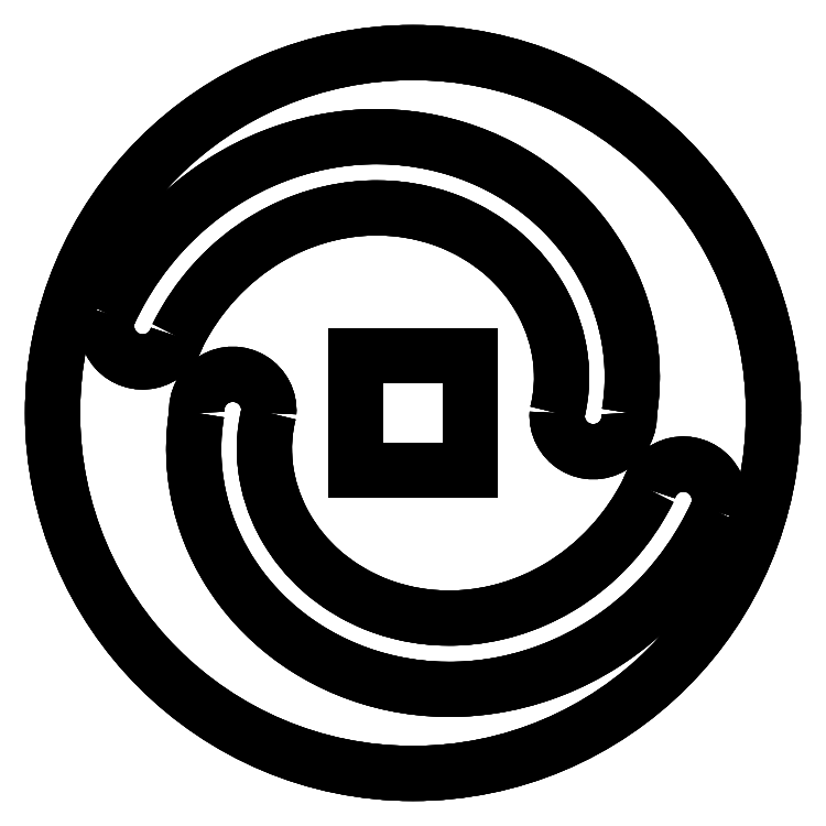
<metadata>
{"format":"dxf","ext":"dxf","renderer":"ezdxf+matplotlib","layout":"modelspace","background":"white","min_lineweight":24,"dpi":150}
</metadata>
<code>
0
SECTION
2
ENTITIES
0
LINE
8
Body
10
25
20
0
30
0
11
25
21
0
31
4
0
LINE
8
Body
10
25
20
0
30
0
11
25
21
0
31
4
0
CIRCLE
8
Body
10
0
20
0
40
25
0
CIRCLE
8
Body
10
0
20
0
40
25
0
CIRCLE
8
Body
10
0
20
0
40
25
0
ARC
8
Body
10
-12.5
20
0.1784
30
0
40
2.506
50
-4.082
51
-175.9
0
SPLINE
8
Body
210
0
220
0
230
1
70
8
71
3
72
29
73
25
74
0
40
0
40
0
40
0
40
0
40
0.3749
40
0.3749
40
0.3749
40
0.7498
40
0.7498
40
0.7498
40
1.125
40
1.125
40
1.125
40
1.5
40
1.5
40
1.5
40
1.874
40
1.874
40
1.874
40
2.249
40
2.249
40
2.249
40
2.624
40
2.624
40
2.624
40
2.999
40
2.999
40
2.999
40
2.999
10
-10
20
0
30
0
10
-10.3
20
-1.178
30
0
10
-10.39
20
-2.464
30
0
10
-10.23
20
-3.773
30
0
10
-10.06
20
-5.081
30
0
10
-9.648
20
-6.411
30
0
10
-8.973
20
-7.663
30
0
10
-8.299
20
-8.916
30
0
10
-7.365
20
-10.09
30
0
10
-6.205
20
-11.08
30
0
10
-5.047
20
-12.07
30
0
10
-3.664
20
-12.89
30
0
10
-2.128
20
-13.43
30
0
10
-0.5924
20
-13.98
30
0
10
1.094
20
-14.26
30
0
10
2.829
20
-14.22
30
0
10
4.563
20
-14.18
30
0
10
6.343
20
-13.82
30
0
10
8.046
20
-13.13
30
0
10
9.75
20
-12.44
30
0
10
11.38
20
-11.41
30
0
10
12.8
20
-10.09
30
0
10
14.23
20
-8.77
30
0
10
15.45
20
-7.15
30
0
10
16.36
20
-5.315
30
0
0
SPLINE
8
Body
210
0
220
0
230
1
70
8
71
3
72
29
73
25
74
0
40
0
40
0
40
0
40
0
40
0.3749
40
0.3749
40
0.3749
40
0.7498
40
0.7498
40
0.7498
40
1.125
40
1.125
40
1.125
40
1.5
40
1.5
40
1.5
40
1.874
40
1.874
40
1.874
40
2.249
40
2.249
40
2.249
40
2.624
40
2.624
40
2.624
40
2.999
40
2.999
40
2.999
40
2.999
10
-15
20
8.882e-15
30
0
10
-15.3
20
-1.767
30
0
10
-15.28
20
-3.642
30
0
10
-14.92
20
-5.503
30
0
10
-14.55
20
-7.364
30
0
10
-13.83
20
-9.211
30
0
10
-12.77
20
-10.91
30
0
10
-11.72
20
-12.61
30
0
10
-10.32
20
-14.16
30
0
10
-8.649
20
-15.44
30
0
10
-6.977
20
-16.72
30
0
10
-5.028
20
-17.73
30
0
10
-2.91
20
-18.37
30
0
10
-0.7928
20
-19.01
30
0
10
1.492
20
-19.28
30
0
10
3.804
20
-19.13
30
0
10
6.116
20
-18.97
30
0
10
8.453
20
-18.39
30
0
10
10.66
20
-17.39
30
0
10
12.87
20
-16.39
30
0
10
14.94
20
-14.97
30
0
10
16.73
20
-13.19
30
0
10
18.52
20
-11.4
30
0
10
20.02
20
-9.256
30
0
10
21.11
20
-6.86
30
0
0
ARC
8
Body
10
18.75
20
-6.044
30
0
40
2.5
50
-19.05
51
163
0
ARC
8
Body
10
12.5
20
-0.1784
30
0
40
2.506
50
175.9
51
4.082
0
SPLINE
8
Body
210
0
220
0
230
1
70
8
71
3
72
29
73
25
74
0
40
0
40
0
40
0
40
0
40
0.3749
40
0.3749
40
0.3749
40
0.7498
40
0.7498
40
0.7498
40
1.125
40
1.125
40
1.125
40
1.5
40
1.5
40
1.5
40
1.874
40
1.874
40
1.874
40
2.249
40
2.249
40
2.249
40
2.624
40
2.624
40
2.624
40
2.999
40
2.999
40
2.999
40
2.999
10
15
20
-8.882e-15
30
0
10
15.3
20
1.767
30
0
10
15.28
20
3.642
30
0
10
14.92
20
5.503
30
0
10
14.55
20
7.364
30
0
10
13.83
20
9.211
30
0
10
12.77
20
10.91
30
0
10
11.72
20
12.61
30
0
10
10.32
20
14.16
30
0
10
8.649
20
15.44
30
0
10
6.977
20
16.72
30
0
10
5.028
20
17.73
30
0
10
2.91
20
18.37
30
0
10
0.7928
20
19.01
30
0
10
-1.492
20
19.28
30
0
10
-3.804
20
19.13
30
0
10
-6.116
20
18.97
30
0
10
-8.453
20
18.39
30
0
10
-10.66
20
17.39
30
0
10
-12.87
20
16.39
30
0
10
-14.94
20
14.97
30
0
10
-16.73
20
13.19
30
0
10
-18.52
20
11.4
30
0
10
-20.02
20
9.256
30
0
10
-21.11
20
6.86
30
0
0
ARC
8
Body
10
-18.75
20
6.044
30
0
40
2.5
50
161
51
-16.95
0
SPLINE
8
Body
210
0
220
0
230
1
70
8
71
3
72
29
73
25
74
0
40
0
40
0
40
0
40
0
40
0.3749
40
0.3749
40
0.3749
40
0.7498
40
0.7498
40
0.7498
40
1.125
40
1.125
40
1.125
40
1.5
40
1.5
40
1.5
40
1.874
40
1.874
40
1.874
40
2.249
40
2.249
40
2.249
40
2.624
40
2.624
40
2.624
40
2.999
40
2.999
40
2.999
40
2.999
10
10
20
-2.22e-16
30
0
10
10.3
20
1.178
30
0
10
10.39
20
2.464
30
0
10
10.23
20
3.773
30
0
10
10.06
20
5.081
30
0
10
9.648
20
6.411
30
0
10
8.973
20
7.663
30
0
10
8.299
20
8.916
30
0
10
7.365
20
10.09
30
0
10
6.205
20
11.08
30
0
10
5.047
20
12.07
30
0
10
3.664
20
12.89
30
0
10
2.128
20
13.43
30
0
10
0.5924
20
13.98
30
0
10
-1.094
20
14.26
30
0
10
-2.829
20
14.22
30
0
10
-4.563
20
14.18
30
0
10
-6.343
20
13.82
30
0
10
-8.046
20
13.13
30
0
10
-9.75
20
12.44
30
0
10
-11.38
20
11.41
30
0
10
-12.8
20
10.09
30
0
10
-14.23
20
8.77
30
0
10
-15.45
20
7.15
30
0
10
-16.36
20
5.315
30
0
0
LINE
8
Body
10
-4
20
-4
30
0
11
-4
21
4
31
0
0
LINE
8
Body
10
4
20
-4
30
0
11
-4
21
-4
31
0
0
LINE
8
Body
10
4
20
4
30
0
11
4
21
-4
31
0
0
LINE
8
Body
10
-4
20
4
30
0
11
4
21
4
31
0
0
CIRCLE
8
Body
10
0
20
0
40
25
0
SPLINE
8
Body
210
0
220
0
230
1
70
8
71
3
72
23
73
19
74
0
40
0
40
0
40
0
40
0
40
0.2407
40
0.2407
40
0.2407
40
0.4271
40
0.4271
40
0.4271
40
0.5745
40
0.5745
40
0.5745
40
0.6938
40
0.6938
40
0.6938
40
0.8732
40
0.8732
40
0.8732
40
1
40
1
40
1
40
1
10
16.36
20
-5.315
30
4
10
14.96
20
-8.132
30
4
10
12.76
20
-10.55
30
4
10
10.05
20
-12.14
30
4
10
7.949
20
-13.38
30
4
10
5.553
20
-14.11
30
4
10
3.121
20
-14.21
30
4
10
1.2
20
-14.3
30
4
10
-0.7399
20
-13.99
30
4
10
-2.529
20
-13.28
30
4
10
-3.979
20
-12.71
30
4
10
-5.328
20
-11.89
30
4
10
-6.479
20
-10.84
30
4
10
-8.212
20
-9.27
30
4
10
-9.49
20
-7.186
30
4
10
-10.02
20
-4.906
30
4
10
-10.4
20
-3.299
30
4
10
-10.41
20
-1.6
30
4
10
-10
20
-8.882e-16
30
4
0
ARC
8
Body
10
18.75
20
-6.044
30
4
40
2.5
50
-19.05
51
163
0
ARC
8
Body
10
-12.5
20
0.1784
30
4
40
2.506
50
-4.082
51
-175.9
0
SPLINE
8
Body
210
0
220
0
230
1
70
8
71
3
72
26
73
22
74
0
40
0
40
0
40
0
40
0
40
0.2035
40
0.2035
40
0.2035
40
0.374
40
0.374
40
0.374
40
0.5192
40
0.5192
40
0.5192
40
0.6435
40
0.6435
40
0.6435
40
0.7508
40
0.7508
40
0.7508
40
0.8444
40
0.8444
40
0.8444
40
1
40
1
40
1
40
1
10
21.11
20
-6.86
30
4
10
19.62
20
-10.14
30
4
10
17.3
20
-13.04
30
4
10
14.41
20
-15.19
30
4
10
11.98
20
-16.99
30
4
10
9.158
20
-18.25
30
4
10
6.192
20
-18.82
30
4
10
3.67
20
-19.3
30
4
10
1.049
20
-19.29
30
4
10
-1.463
20
-18.74
30
4
10
-3.614
20
-18.28
30
4
10
-5.682
20
-17.43
30
4
10
-7.527
20
-16.23
30
4
10
-9.12
20
-15.2
30
4
10
-10.55
20
-13.91
30
4
10
-11.72
20
-12.42
30
4
10
-12.74
20
-11.12
30
4
10
-13.57
20
-9.662
30
4
10
-14.16
20
-8.115
30
4
10
-15.15
20
-5.547
30
4
10
-15.46
20
-2.715
30
4
10
-15
20
8.882e-15
30
4
0
LINE
8
Body
10
4
20
4
30
4
11
-4
21
4
31
4
0
LINE
8
Body
10
-4
20
4
30
4
11
-4
21
-4
31
4
0
LINE
8
Body
10
-4
20
-4
30
4
11
4
21
-4
31
4
0
LINE
8
Body
10
4
20
-4
30
4
11
4
21
4
31
4
0
SPLINE
8
Body
210
0
220
0
230
1
70
8
71
3
72
23
73
19
74
0
40
0
40
0
40
0
40
0
40
0.2407
40
0.2407
40
0.2407
40
0.4271
40
0.4271
40
0.4271
40
0.5745
40
0.5745
40
0.5745
40
0.6938
40
0.6938
40
0.6938
40
0.8732
40
0.8732
40
0.8732
40
1
40
1
40
1
40
1
10
-16.36
20
5.315
30
4
10
-14.96
20
8.132
30
4
10
-12.76
20
10.55
30
4
10
-10.05
20
12.14
30
4
10
-7.949
20
13.38
30
4
10
-5.553
20
14.11
30
4
10
-3.121
20
14.21
30
4
10
-1.2
20
14.3
30
4
10
0.7399
20
13.99
30
4
10
2.529
20
13.28
30
4
10
3.979
20
12.71
30
4
10
5.328
20
11.89
30
4
10
6.479
20
10.84
30
4
10
8.212
20
9.27
30
4
10
9.49
20
7.186
30
4
10
10.02
20
4.906
30
4
10
10.4
20
3.299
30
4
10
10.41
20
1.6
30
4
10
10
20
0
30
4
0
ARC
8
Body
10
12.5
20
-0.1784
30
4
40
2.506
50
175.9
51
4.082
0
SPLINE
8
Body
210
0
220
0
230
1
70
8
71
3
72
26
73
22
74
0
40
0
40
0
40
0
40
0
40
0.2035
40
0.2035
40
0.2035
40
0.374
40
0.374
40
0.374
40
0.5192
40
0.5192
40
0.5192
40
0.6435
40
0.6435
40
0.6435
40
0.7508
40
0.7508
40
0.7508
40
0.8444
40
0.8444
40
0.8444
40
1
40
1
40
1
40
1
10
-21.11
20
6.86
30
4
10
-19.62
20
10.14
30
4
10
-17.3
20
13.04
30
4
10
-14.41
20
15.19
30
4
10
-11.98
20
16.99
30
4
10
-9.158
20
18.25
30
4
10
-6.192
20
18.82
30
4
10
-3.67
20
19.3
30
4
10
-1.049
20
19.29
30
4
10
1.463
20
18.74
30
4
10
3.614
20
18.28
30
4
10
5.682
20
17.43
30
4
10
7.527
20
16.23
30
4
10
9.12
20
15.2
30
4
10
10.55
20
13.91
30
4
10
11.72
20
12.42
30
4
10
12.74
20
11.12
30
4
10
13.57
20
9.662
30
4
10
14.16
20
8.115
30
4
10
15.15
20
5.547
30
4
10
15.46
20
2.715
30
4
10
15
20
-8.882e-15
30
4
0
ARC
8
Body
10
-18.75
20
6.044
30
4
40
2.5
50
161
51
-16.95
0
ARC
8
Body
10
-12.5
20
0.1784
30
0
40
2.506
50
-4.082
51
-175.9
0
LINE
8
Body
10
-15
20
8.465e-15
30
0
11
-15
21
8.465e-15
31
4
0
ARC
8
Body
10
-12.5
20
0.1784
30
4
40
2.506
50
-4.082
51
-175.9
0
LINE
8
Body
10
-10
20
-2.22e-16
30
0
11
-10
21
-2.22e-16
31
4
0
SPLINE
8
Body
210
0
220
0
230
1
70
8
71
3
72
29
73
25
74
0
40
0
40
0
40
0
40
0
40
0.3749
40
0.3749
40
0.3749
40
0.7498
40
0.7498
40
0.7498
40
1.125
40
1.125
40
1.125
40
1.5
40
1.5
40
1.5
40
1.874
40
1.874
40
1.874
40
2.249
40
2.249
40
2.249
40
2.624
40
2.624
40
2.624
40
2.999
40
2.999
40
2.999
40
2.999
10
-10
20
0
30
0
10
-10.3
20
-1.178
30
0
10
-10.39
20
-2.464
30
0
10
-10.23
20
-3.773
30
0
10
-10.06
20
-5.081
30
0
10
-9.648
20
-6.411
30
0
10
-8.973
20
-7.663
30
0
10
-8.299
20
-8.916
30
0
10
-7.365
20
-10.09
30
0
10
-6.205
20
-11.08
30
0
10
-5.047
20
-12.07
30
0
10
-3.664
20
-12.89
30
0
10
-2.128
20
-13.43
30
0
10
-0.5924
20
-13.98
30
0
10
1.094
20
-14.26
30
0
10
2.829
20
-14.22
30
0
10
4.563
20
-14.18
30
0
10
6.343
20
-13.82
30
0
10
8.046
20
-13.13
30
0
10
9.75
20
-12.44
30
0
10
11.38
20
-11.41
30
0
10
12.8
20
-10.09
30
0
10
14.23
20
-8.77
30
0
10
15.45
20
-7.15
30
0
10
16.36
20
-5.315
30
0
0
LINE
8
Body
10
16.36
20
-5.315
30
0
11
16.36
21
-5.315
31
4
0
SPLINE
8
Body
210
0
220
0
230
1
70
8
71
3
72
23
73
19
74
0
40
0
40
0
40
0
40
0
40
0.2407
40
0.2407
40
0.2407
40
0.4271
40
0.4271
40
0.4271
40
0.5745
40
0.5745
40
0.5745
40
0.6938
40
0.6938
40
0.6938
40
0.8732
40
0.8732
40
0.8732
40
1
40
1
40
1
40
1
10
16.36
20
-5.315
30
4
10
14.96
20
-8.132
30
4
10
12.76
20
-10.55
30
4
10
10.05
20
-12.14
30
4
10
7.949
20
-13.38
30
4
10
5.553
20
-14.11
30
4
10
3.121
20
-14.21
30
4
10
1.2
20
-14.3
30
4
10
-0.7399
20
-13.99
30
4
10
-2.529
20
-13.28
30
4
10
-3.979
20
-12.71
30
4
10
-5.328
20
-11.89
30
4
10
-6.479
20
-10.84
30
4
10
-8.212
20
-9.27
30
4
10
-9.49
20
-7.186
30
4
10
-10.02
20
-4.906
30
4
10
-10.4
20
-3.299
30
4
10
-10.41
20
-1.6
30
4
10
-10
20
-8.882e-16
30
4
0
LINE
8
Body
10
-10
20
-2.22e-16
30
0
11
-10
21
-2.22e-16
31
4
0
SPLINE
8
Body
210
0
220
0
230
1
70
8
71
3
72
29
73
25
74
0
40
0
40
0
40
0
40
0
40
0.3749
40
0.3749
40
0.3749
40
0.7498
40
0.7498
40
0.7498
40
1.125
40
1.125
40
1.125
40
1.5
40
1.5
40
1.5
40
1.874
40
1.874
40
1.874
40
2.249
40
2.249
40
2.249
40
2.624
40
2.624
40
2.624
40
2.999
40
2.999
40
2.999
40
2.999
10
-15
20
8.882e-15
30
0
10
-15.3
20
-1.767
30
0
10
-15.28
20
-3.642
30
0
10
-14.92
20
-5.503
30
0
10
-14.55
20
-7.364
30
0
10
-13.83
20
-9.211
30
0
10
-12.77
20
-10.91
30
0
10
-11.72
20
-12.61
30
0
10
-10.32
20
-14.16
30
0
10
-8.649
20
-15.44
30
0
10
-6.977
20
-16.72
30
0
10
-5.028
20
-17.73
30
0
10
-2.91
20
-18.37
30
0
10
-0.7928
20
-19.01
30
0
10
1.492
20
-19.28
30
0
10
3.804
20
-19.13
30
0
10
6.116
20
-18.97
30
0
10
8.453
20
-18.39
30
0
10
10.66
20
-17.39
30
0
10
12.87
20
-16.39
30
0
10
14.94
20
-14.97
30
0
10
16.73
20
-13.19
30
0
10
18.52
20
-11.4
30
0
10
20.02
20
-9.256
30
0
10
21.11
20
-6.86
30
0
0
LINE
8
Body
10
21.11
20
-6.86
30
0
11
21.11
21
-6.86
31
4
0
SPLINE
8
Body
210
0
220
0
230
1
70
8
71
3
72
26
73
22
74
0
40
0
40
0
40
0
40
0
40
0.2035
40
0.2035
40
0.2035
40
0.374
40
0.374
40
0.374
40
0.5192
40
0.5192
40
0.5192
40
0.6435
40
0.6435
40
0.6435
40
0.7508
40
0.7508
40
0.7508
40
0.8444
40
0.8444
40
0.8444
40
1
40
1
40
1
40
1
10
21.11
20
-6.86
30
4
10
19.62
20
-10.14
30
4
10
17.3
20
-13.04
30
4
10
14.41
20
-15.19
30
4
10
11.98
20
-16.99
30
4
10
9.158
20
-18.25
30
4
10
6.192
20
-18.82
30
4
10
3.67
20
-19.3
30
4
10
1.049
20
-19.29
30
4
10
-1.463
20
-18.74
30
4
10
-3.614
20
-18.28
30
4
10
-5.682
20
-17.43
30
4
10
-7.527
20
-16.23
30
4
10
-9.12
20
-15.2
30
4
10
-10.55
20
-13.91
30
4
10
-11.72
20
-12.42
30
4
10
-12.74
20
-11.12
30
4
10
-13.57
20
-9.662
30
4
10
-14.16
20
-8.115
30
4
10
-15.15
20
-5.547
30
4
10
-15.46
20
-2.715
30
4
10
-15
20
8.882e-15
30
4
0
LINE
8
Body
10
-15
20
8.465e-15
30
0
11
-15
21
8.465e-15
31
4
0
ARC
8
Body
10
18.75
20
-6.044
30
0
40
2.5
50
-19.05
51
163
0
LINE
8
Body
10
16.36
20
-5.315
30
0
11
16.36
21
-5.315
31
4
0
ARC
8
Body
10
18.75
20
-6.044
30
4
40
2.5
50
-19.05
51
163
0
LINE
8
Body
10
21.11
20
-6.86
30
0
11
21.11
21
-6.86
31
4
0
ARC
8
Body
10
12.5
20
-0.1784
30
0
40
2.506
50
175.9
51
4.082
0
LINE
8
Body
10
15
20
-8e-15
30
0
11
15
21
-8e-15
31
4
0
ARC
8
Body
10
12.5
20
-0.1784
30
4
40
2.506
50
175.9
51
4.082
0
LINE
8
Body
10
10
20
0
30
0
11
10
21
0
31
4
0
SPLINE
8
Body
210
0
220
0
230
1
70
8
71
3
72
29
73
25
74
0
40
0
40
0
40
0
40
0
40
0.3749
40
0.3749
40
0.3749
40
0.7498
40
0.7498
40
0.7498
40
1.125
40
1.125
40
1.125
40
1.5
40
1.5
40
1.5
40
1.874
40
1.874
40
1.874
40
2.249
40
2.249
40
2.249
40
2.624
40
2.624
40
2.624
40
2.999
40
2.999
40
2.999
40
2.999
10
15
20
-8.882e-15
30
0
10
15.3
20
1.767
30
0
10
15.28
20
3.642
30
0
10
14.92
20
5.503
30
0
10
14.55
20
7.364
30
0
10
13.83
20
9.211
30
0
10
12.77
20
10.91
30
0
10
11.72
20
12.61
30
0
10
10.32
20
14.16
30
0
10
8.649
20
15.44
30
0
10
6.977
20
16.72
30
0
10
5.028
20
17.73
30
0
10
2.91
20
18.37
30
0
10
0.7928
20
19.01
30
0
10
-1.492
20
19.28
30
0
10
-3.804
20
19.13
30
0
10
-6.116
20
18.97
30
0
10
-8.453
20
18.39
30
0
10
-10.66
20
17.39
30
0
10
-12.87
20
16.39
30
0
10
-14.94
20
14.97
30
0
10
-16.73
20
13.19
30
0
10
-18.52
20
11.4
30
0
10
-20.02
20
9.256
30
0
10
-21.11
20
6.86
30
0
0
LINE
8
Body
10
-21.11
20
6.86
30
0
11
-21.11
21
6.86
31
4
0
SPLINE
8
Body
210
0
220
0
230
1
70
8
71
3
72
26
73
22
74
0
40
0
40
0
40
0
40
0
40
0.2035
40
0.2035
40
0.2035
40
0.374
40
0.374
40
0.374
40
0.5192
40
0.5192
40
0.5192
40
0.6435
40
0.6435
40
0.6435
40
0.7508
40
0.7508
40
0.7508
40
0.8444
40
0.8444
40
0.8444
40
1
40
1
40
1
40
1
10
-21.11
20
6.86
30
4
10
-19.62
20
10.14
30
4
10
-17.3
20
13.04
30
4
10
-14.41
20
15.19
30
4
10
-11.98
20
16.99
30
4
10
-9.158
20
18.25
30
4
10
-6.192
20
18.82
30
4
10
-3.67
20
19.3
30
4
10
-1.049
20
19.29
30
4
10
1.463
20
18.74
30
4
10
3.614
20
18.28
30
4
10
5.682
20
17.43
30
4
10
7.527
20
16.23
30
4
10
9.12
20
15.2
30
4
10
10.55
20
13.91
30
4
10
11.72
20
12.42
30
4
10
12.74
20
11.12
30
4
10
13.57
20
9.662
30
4
10
14.16
20
8.115
30
4
10
15.15
20
5.547
30
4
10
15.46
20
2.715
30
4
10
15
20
-8.882e-15
30
4
0
LINE
8
Body
10
15
20
-8e-15
30
0
11
15
21
-8e-15
31
4
0
ARC
8
Body
10
-18.75
20
6.044
30
0
40
2.5
50
161
51
-16.95
0
LINE
8
Body
10
-16.36
20
5.315
30
0
11
-16.36
21
5.315
31
4
0
ARC
8
Body
10
-18.75
20
6.044
30
4
40
2.5
50
161
51
-16.95
0
LINE
8
Body
10
-21.11
20
6.86
30
0
11
-21.11
21
6.86
31
4
0
SPLINE
8
Body
210
0
220
0
230
1
70
8
71
3
72
29
73
25
74
0
40
0
40
0
40
0
40
0
40
0.3749
40
0.3749
40
0.3749
40
0.7498
40
0.7498
40
0.7498
40
1.125
40
1.125
40
1.125
40
1.5
40
1.5
40
1.5
40
1.874
40
1.874
40
1.874
40
2.249
40
2.249
40
2.249
40
2.624
40
2.624
40
2.624
40
2.999
40
2.999
40
2.999
40
2.999
10
10
20
-2.22e-16
30
0
10
10.3
20
1.178
30
0
10
10.39
20
2.464
30
0
10
10.23
20
3.773
30
0
10
10.06
20
5.081
30
0
10
9.648
20
6.411
30
0
10
8.973
20
7.663
30
0
10
8.299
20
8.916
30
0
10
7.365
20
10.09
30
0
10
6.205
20
11.08
30
0
10
5.047
20
12.07
30
0
10
3.664
20
12.89
30
0
10
2.128
20
13.43
30
0
10
0.5924
20
13.98
30
0
10
-1.094
20
14.26
30
0
10
-2.829
20
14.22
30
0
10
-4.563
20
14.18
30
0
10
-6.343
20
13.82
30
0
10
-8.046
20
13.13
30
0
10
-9.75
20
12.44
30
0
10
-11.38
20
11.41
30
0
10
-12.8
20
10.09
30
0
10
-14.23
20
8.77
30
0
10
-15.45
20
7.15
30
0
10
-16.36
20
5.315
30
0
0
LINE
8
Body
10
-16.36
20
5.315
30
0
11
-16.36
21
5.315
31
4
0
SPLINE
8
Body
210
0
220
0
230
1
70
8
71
3
72
23
73
19
74
0
40
0
40
0
40
0
40
0
40
0.2407
40
0.2407
40
0.2407
40
0.4271
40
0.4271
40
0.4271
40
0.5745
40
0.5745
40
0.5745
40
0.6938
40
0.6938
40
0.6938
40
0.8732
40
0.8732
40
0.8732
40
1
40
1
40
1
40
1
10
-16.36
20
5.315
30
4
10
-14.96
20
8.132
30
4
10
-12.76
20
10.55
30
4
10
-10.05
20
12.14
30
4
10
-7.949
20
13.38
30
4
10
-5.553
20
14.11
30
4
10
-3.121
20
14.21
30
4
10
-1.2
20
14.3
30
4
10
0.7399
20
13.99
30
4
10
2.529
20
13.28
30
4
10
3.979
20
12.71
30
4
10
5.328
20
11.89
30
4
10
6.479
20
10.84
30
4
10
8.212
20
9.27
30
4
10
9.49
20
7.186
30
4
10
10.02
20
4.906
30
4
10
10.4
20
3.299
30
4
10
10.41
20
1.6
30
4
10
10
20
0
30
4
0
LINE
8
Body
10
10
20
0
30
0
11
10
21
0
31
4
0
LINE
8
Body
10
-4
20
-4
30
0
11
-4
21
4
31
0
0
LINE
8
Body
10
-4
20
4
30
0
11
-4
21
4
31
4
0
LINE
8
Body
10
-4
20
4
30
4
11
-4
21
-4
31
4
0
LINE
8
Body
10
-4
20
-4
30
0
11
-4
21
-4
31
4
0
LINE
8
Body
10
4
20
-4
30
0
11
-4
21
-4
31
0
0
LINE
8
Body
10
-4
20
-4
30
0
11
-4
21
-4
31
4
0
LINE
8
Body
10
-4
20
-4
30
4
11
4
21
-4
31
4
0
LINE
8
Body
10
4
20
-4
30
0
11
4
21
-4
31
4
0
LINE
8
Body
10
4
20
4
30
0
11
4
21
-4
31
0
0
LINE
8
Body
10
4
20
-4
30
0
11
4
21
-4
31
4
0
LINE
8
Body
10
4
20
-4
30
4
11
4
21
4
31
4
0
LINE
8
Body
10
4
20
4
30
0
11
4
21
4
31
4
0
LINE
8
Body
10
-4
20
4
30
0
11
4
21
4
31
0
0
LINE
8
Body
10
4
20
4
30
0
11
4
21
4
31
4
0
LINE
8
Body
10
4
20
4
30
4
11
-4
21
4
31
4
0
LINE
8
Body
10
-4
20
4
30
0
11
-4
21
4
31
4
0
ENDSEC
0
EOF

</code>
